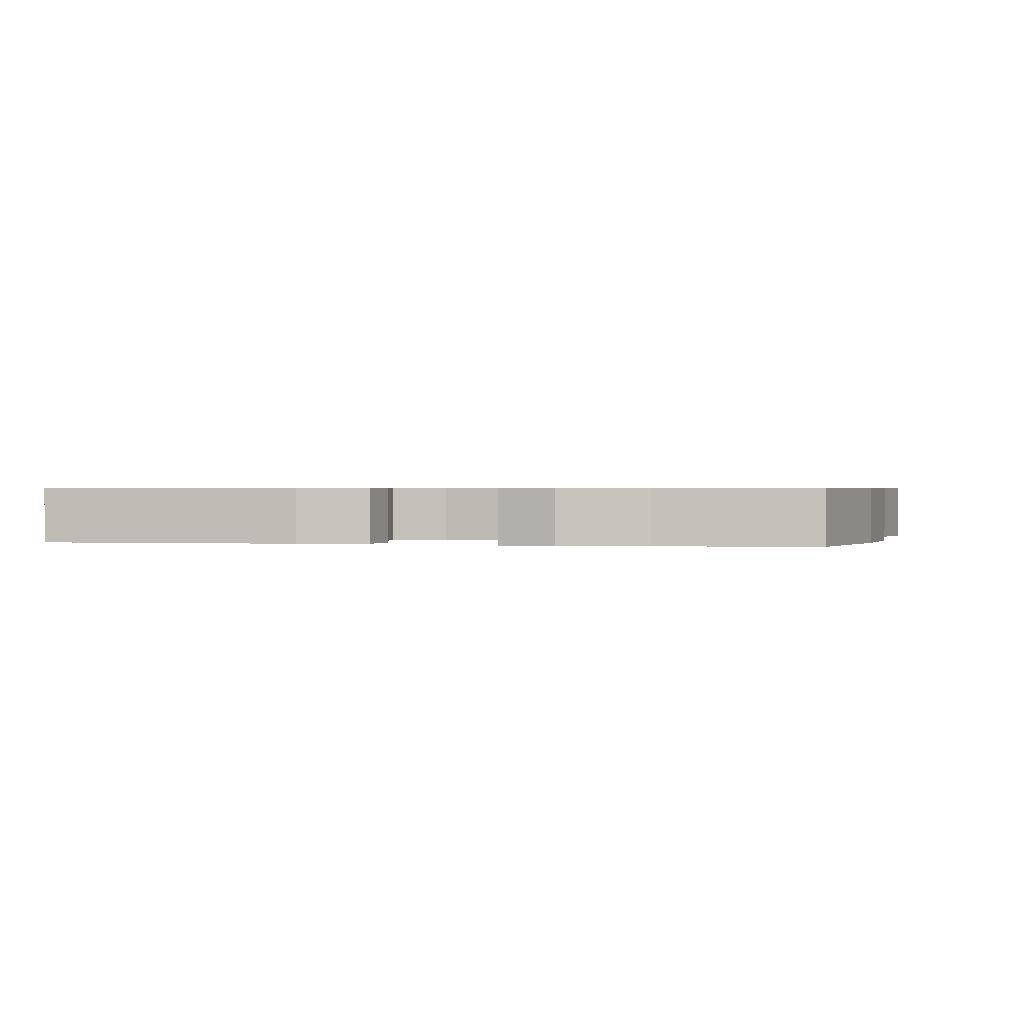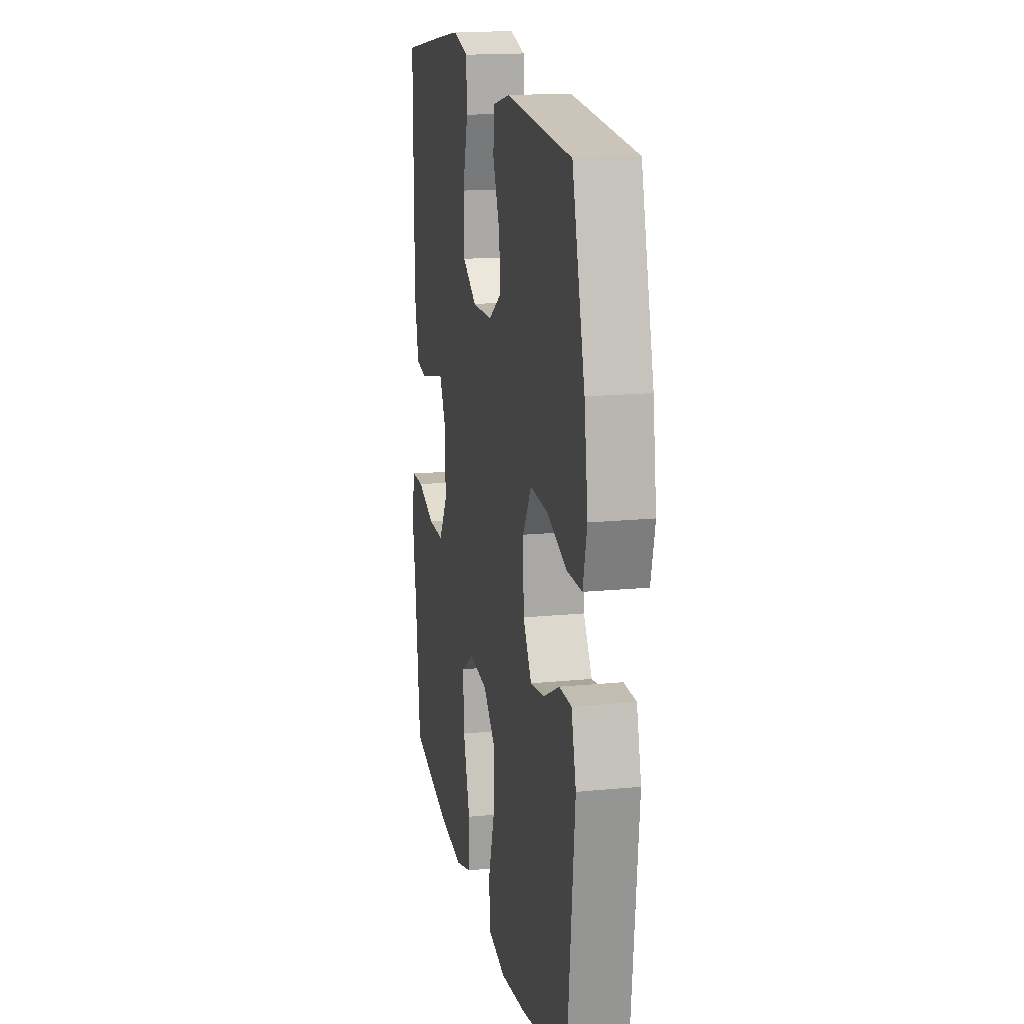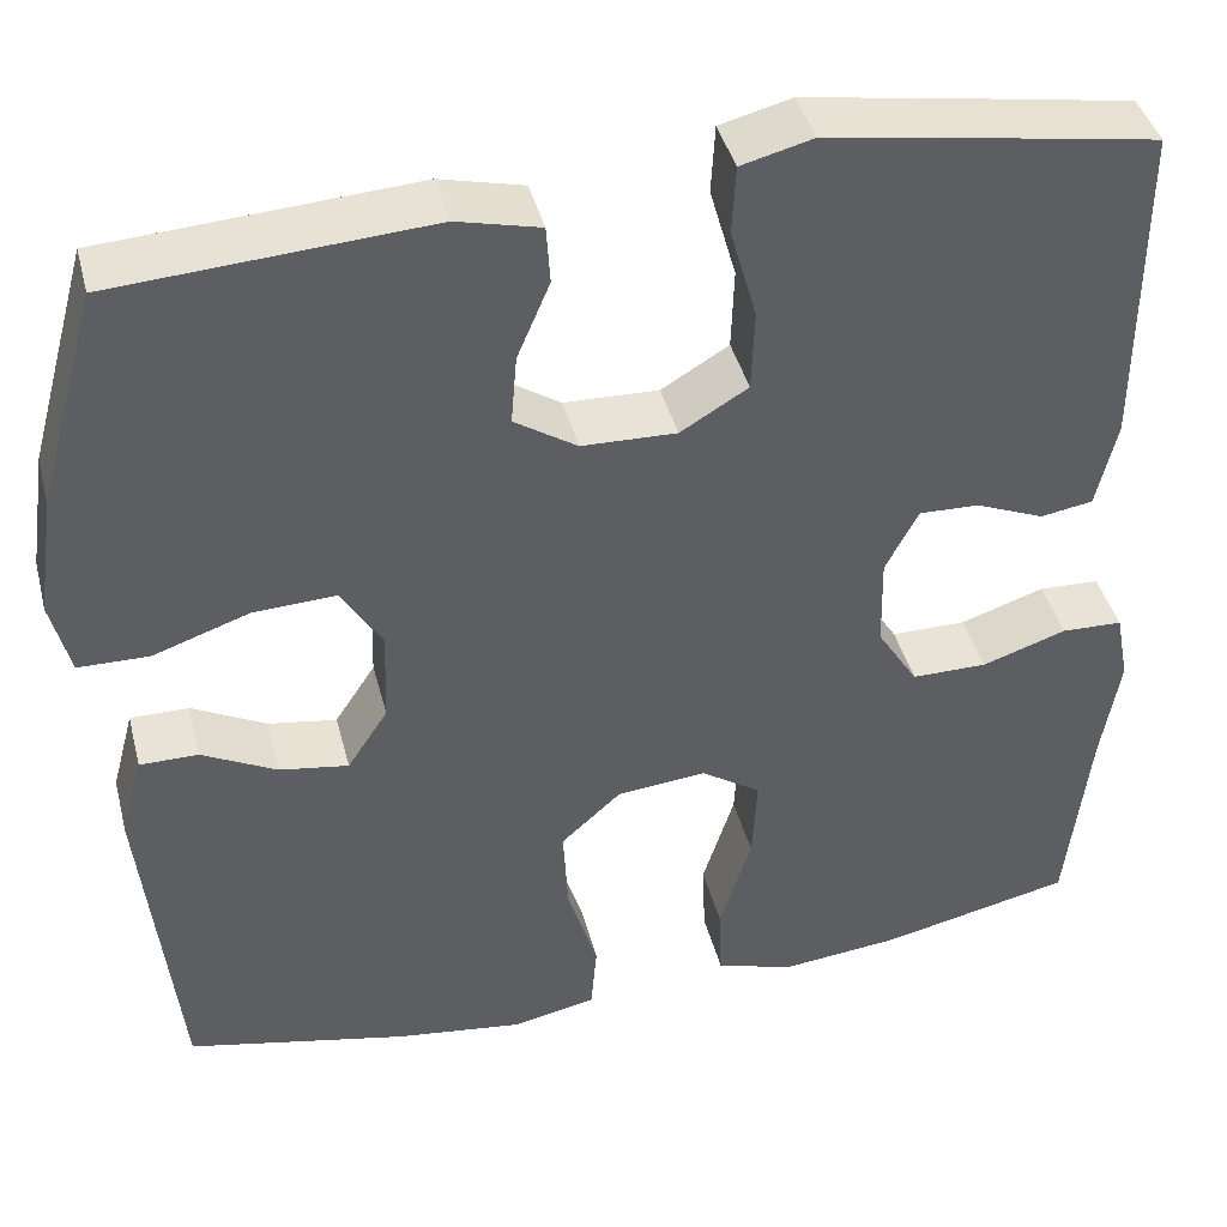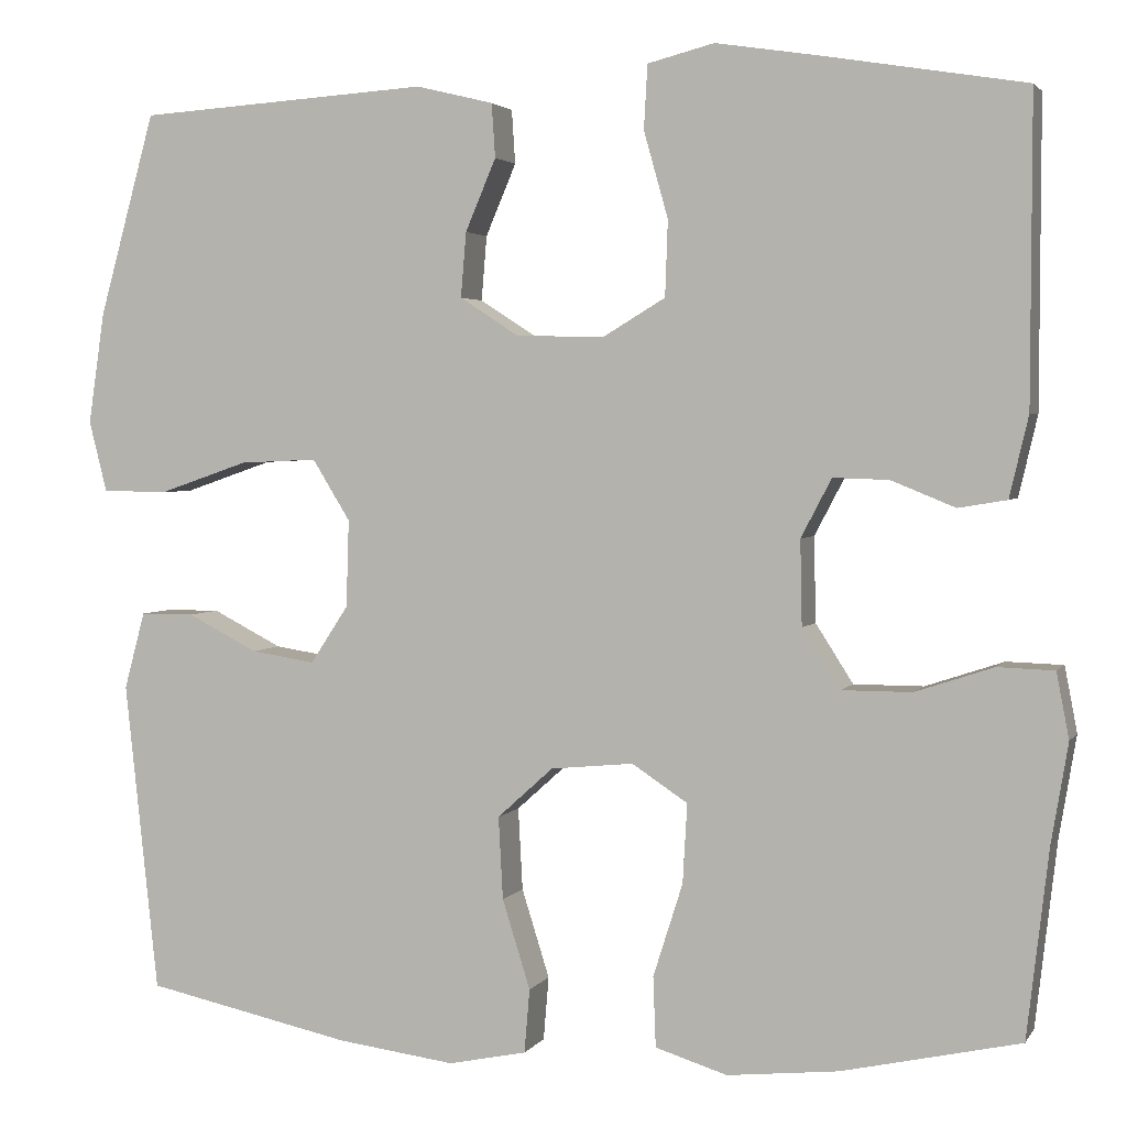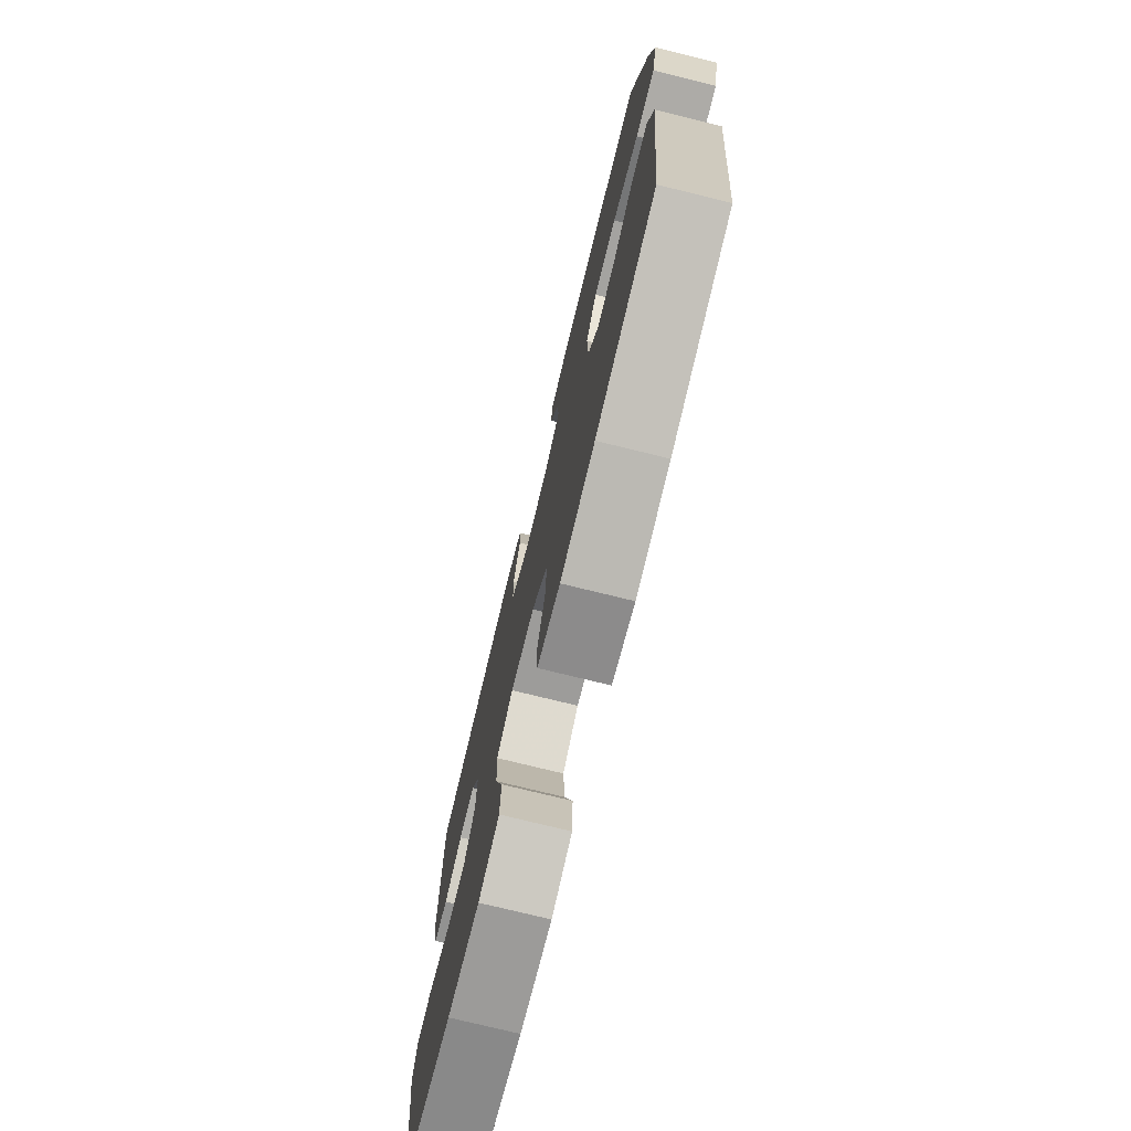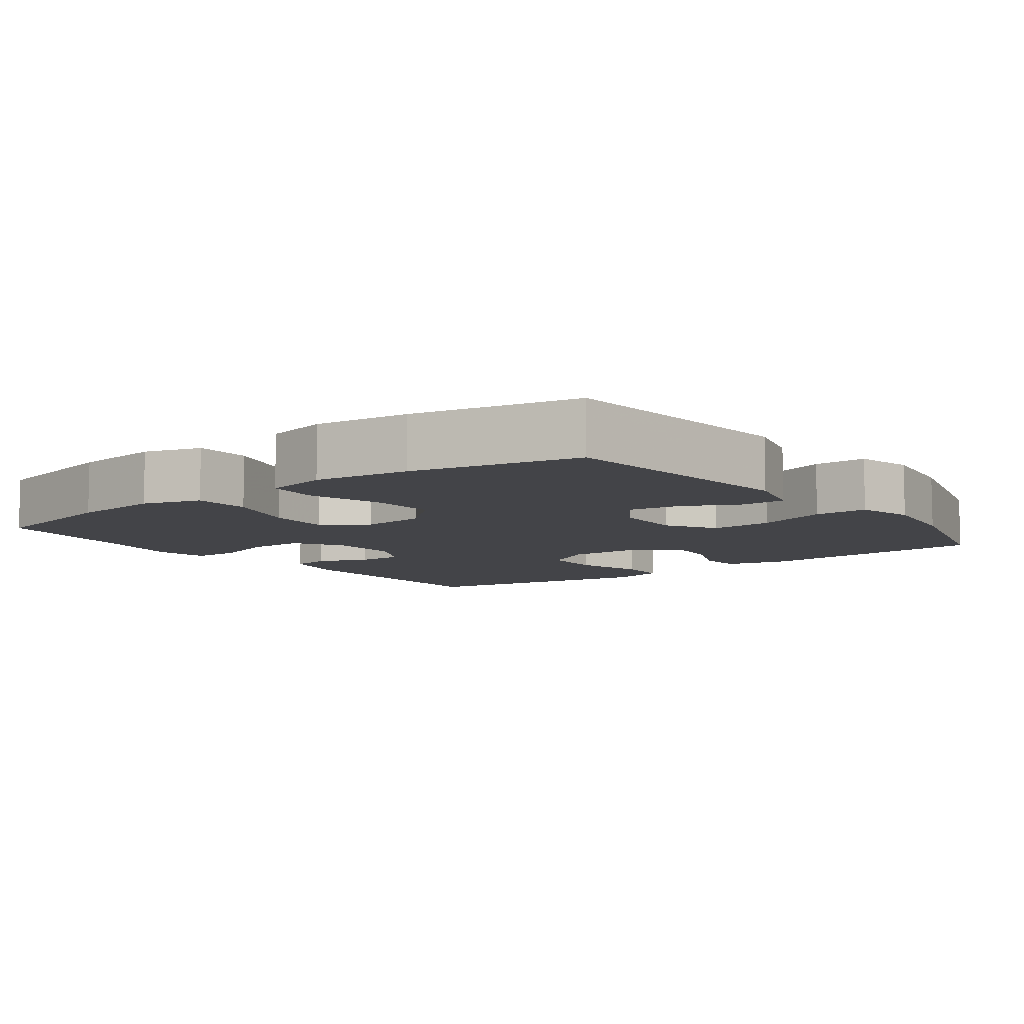
<metadata>
{"format":"obj","ext":"obj","renderer":"f3d","projection":"perspective","resolution":1024,"background":"white","views":[{"elev":0.6,"azim":102.2,"up":"+Y"},{"elev":16.7,"azim":-101.2,"up":"+Z"},{"elev":41.4,"azim":-14.2,"up":"+Z"},{"elev":2.9,"azim":17.3,"up":"+Z"},{"elev":-75.7,"azim":-103.8,"up":"+Z"},{"elev":-8.2,"azim":-142.9,"up":"+Y"}]}
</metadata>
<code>
v 0.5 0.07 -0.5
v 0.302 0.07 -0.544
v 0.178 0.07 -0.557
v 0.098 0.07 -0.532
v 0.095 0.07 -0.454
v 0.128 0.07 -0.35
v 0.133 0.07 -0.262
v 0.071 0.07 -0.221
v -0.021 0.07 -0.23
v -0.083 0.07 -0.286
v -0.078 0.07 -0.378
v -0.047 0.07 -0.477
v -0.053 0.07 -0.548
v -0.14 0.07 -0.566
v -0.271 0.07 -0.549
v -0.5 0.07 -0.5
v -0.537 0.07 -0.155
v -0.514 0.07 -0.069
v -0.454 0.07 -0.069
v -0.376 0.07 -0.109
v -0.305 0.07 -0.12
v -0.263 0.07 -0.056
v -0.26 0.07 0.041
v -0.302 0.07 0.109
v -0.388 0.07 0.105
v -0.487 0.07 0.071
v -0.56 0.07 0.072
v -0.58 0.07 0.151
v -0.562 0.07 0.275
v -0.5 0.07 0.5
v -0.176 0.07 0.521
v -0.09 0.07 0.5
v -0.086 0.07 0.44
v -0.12 0.07 0.36
v -0.126 0.07 0.288
v -0.061 0.07 0.246
v 0.037 0.07 0.243
v 0.107 0.07 0.285
v 0.11 0.07 0.369
v 0.083 0.07 0.465
v 0.087 0.07 0.536
v 0.161 0.07 0.555
v 0.277 0.07 0.537
v 0.5 0.07 0.5
v 0.499 0.07 0.16
v 0.478 0.07 0.07
v 0.424 0.07 0.061
v 0.353 0.07 0.09
v 0.291 0.07 0.092
v 0.257 0.07 0.027
v 0.259 0.07 -0.068
v 0.301 0.07 -0.134
v 0.379 0.07 -0.134
v 0.466 0.07 -0.105
v 0.529 0.07 -0.107
v 0.543 0.07 -0.18
v 0.524 0.07 -0.293
v 0.5 0 -0.5
v 0.302 0 -0.544
v 0.178 0 -0.557
v 0.098 0 -0.532
v 0.095 0 -0.454
v 0.128 0 -0.35
v 0.133 0 -0.262
v 0.071 0 -0.221
v -0.021 0 -0.23
v -0.083 0 -0.286
v -0.078 0 -0.378
v -0.047 0 -0.477
v -0.053 0 -0.548
v -0.14 0 -0.566
v -0.271 0 -0.549
v -0.5 0 -0.5
v -0.537 0 -0.155
v -0.514 0 -0.069
v -0.454 0 -0.069
v -0.376 0 -0.109
v -0.305 0 -0.12
v -0.263 0 -0.056
v -0.26 0 0.041
v -0.302 0 0.109
v -0.388 0 0.105
v -0.487 0 0.071
v -0.56 0 0.072
v -0.58 0 0.151
v -0.562 0 0.275
v -0.5 0 0.5
v -0.176 0 0.521
v -0.09 0 0.5
v -0.086 0 0.44
v -0.12 0 0.36
v -0.126 0 0.288
v -0.061 0 0.246
v 0.037 0 0.243
v 0.107 0 0.285
v 0.11 0 0.369
v 0.083 0 0.465
v 0.087 0 0.536
v 0.161 0 0.555
v 0.277 0 0.537
v 0.5 0 0.5
v 0.499 0 0.16
v 0.478 0 0.07
v 0.424 0 0.061
v 0.353 0 0.09
v 0.291 0 0.092
v 0.257 0 0.027
v 0.259 0 -0.068
v 0.301 0 -0.134
v 0.379 0 -0.134
v 0.466 0 -0.105
v 0.529 0 -0.107
v 0.543 0 -0.18
v 0.524 0 -0.293
f 55 56 57
f 54 55 57
f 53 54 57
f 4 5 6
f 3 4 6
f 2 3 6
f 1 2 6
f 57 1 6
f 53 57 6
f 52 53 6
f 51 52 6 7
f 50 51 7 8
f 49 50 8 9
f 46 47 48
f 45 46 48
f 44 45 48
f 43 44 48
f 42 43 48
f 41 42 48
f 40 41 48
f 39 40 48
f 38 39 48 49
f 49 9 10
f 38 49 10
f 37 38 10
f 32 33 34
f 31 32 34
f 30 31 34
f 29 30 34
f 28 29 34
f 27 28 34
f 26 27 34
f 25 26 34
f 24 25 34 35
f 23 24 35 36
f 18 19 20
f 17 18 20
f 16 17 20
f 15 16 20
f 14 15 20
f 13 14 20
f 12 13 20
f 11 12 20
f 10 11 20 21
f 36 37 10
f 23 36 10
f 22 23 10
f 10 21 22
f 114 113 112
f 114 112 111
f 114 111 110
f 63 62 61
f 63 61 60
f 63 60 59
f 63 59 58
f 63 58 114
f 63 114 110
f 63 110 109
f 64 63 109 108
f 65 64 108 107
f 66 65 107 106
f 105 104 103
f 105 103 102
f 105 102 101
f 105 101 100
f 105 100 99
f 105 99 98
f 105 98 97
f 105 97 96
f 106 105 96 95
f 67 66 106
f 67 106 95
f 67 95 94
f 91 90 89
f 91 89 88
f 91 88 87
f 91 87 86
f 91 86 85
f 91 85 84
f 91 84 83
f 91 83 82
f 92 91 82 81
f 93 92 81 80
f 77 76 75
f 77 75 74
f 77 74 73
f 77 73 72
f 77 72 71
f 77 71 70
f 77 70 69
f 77 69 68
f 78 77 68 67
f 67 94 93
f 67 93 80
f 67 80 79
f 79 78 67
f 1 58 59 2
f 2 59 60 3
f 3 60 61 4
f 4 61 62 5
f 5 62 63 6
f 6 63 64 7
f 7 64 65 8
f 8 65 66 9
f 9 66 67 10
f 10 67 68 11
f 11 68 69 12
f 12 69 70 13
f 13 70 71 14
f 14 71 72 15
f 15 72 73 16
f 16 73 74 17
f 17 74 75 18
f 18 75 76 19
f 19 76 77 20
f 20 77 78 21
f 21 78 79 22
f 22 79 80 23
f 23 80 81 24
f 24 81 82 25
f 25 82 83 26
f 26 83 84 27
f 27 84 85 28
f 28 85 86 29
f 29 86 87 30
f 30 87 88 31
f 31 88 89 32
f 32 89 90 33
f 33 90 91 34
f 34 91 92 35
f 35 92 93 36
f 36 93 94 37
f 37 94 95 38
f 38 95 96 39
f 39 96 97 40
f 40 97 98 41
f 41 98 99 42
f 42 99 100 43
f 43 100 101 44
f 44 101 102 45
f 45 102 103 46
f 46 103 104 47
f 47 104 105 48
f 48 105 106 49
f 49 106 107 50
f 50 107 108 51
f 51 108 109 52
f 52 109 110 53
f 53 110 111 54
f 54 111 112 55
f 55 112 113 56
f 56 113 114 57
f 57 114 58 1

</code>
